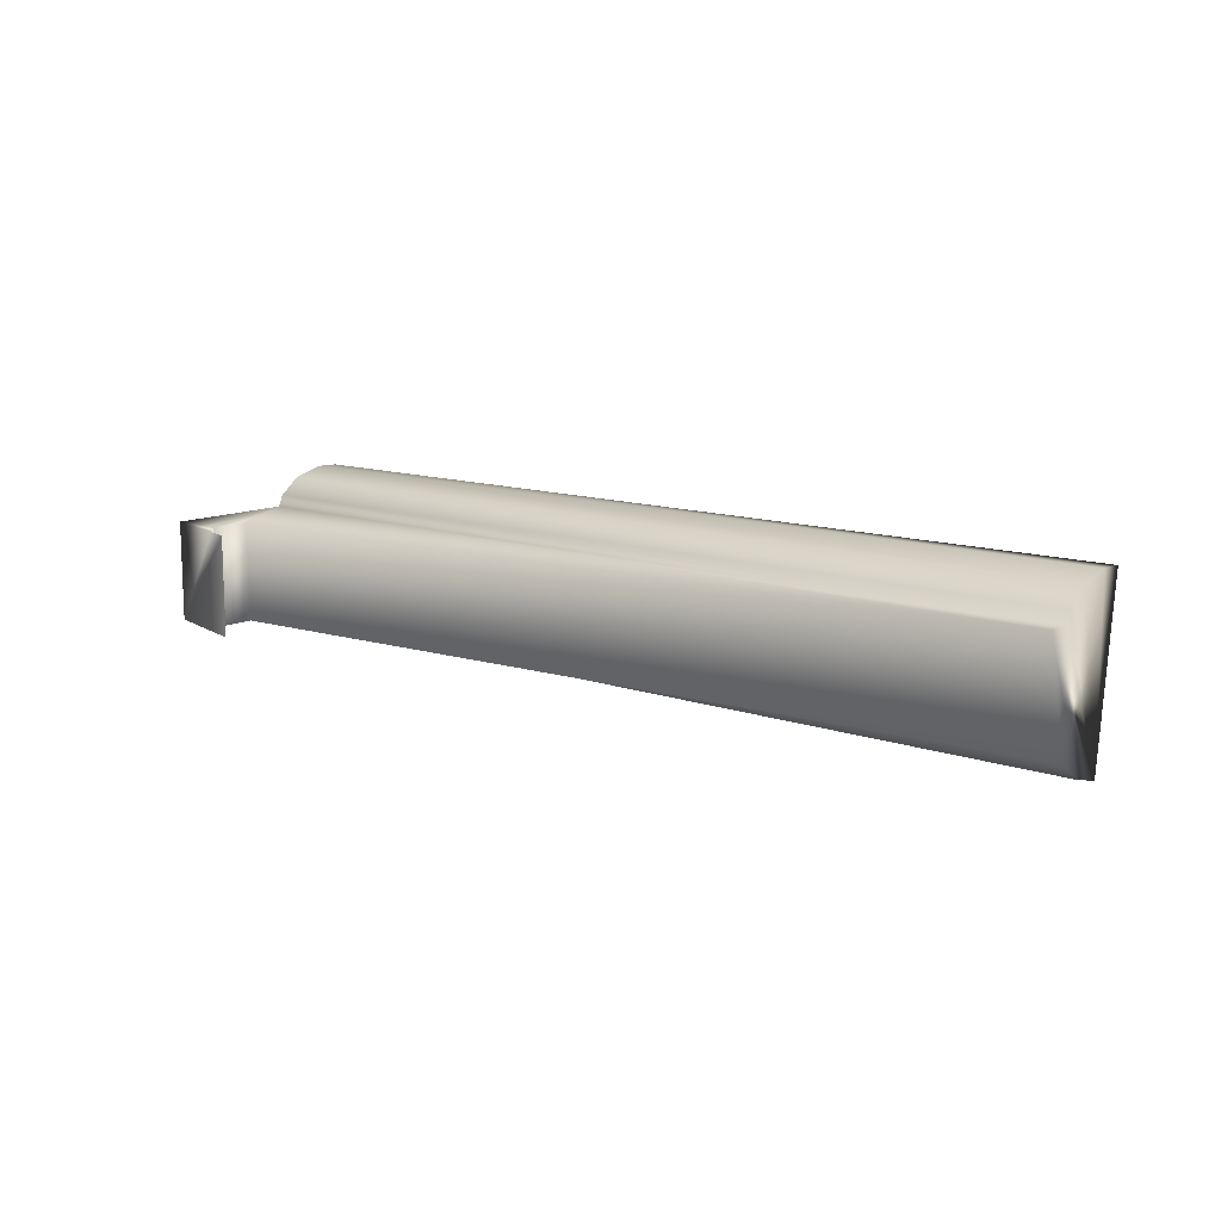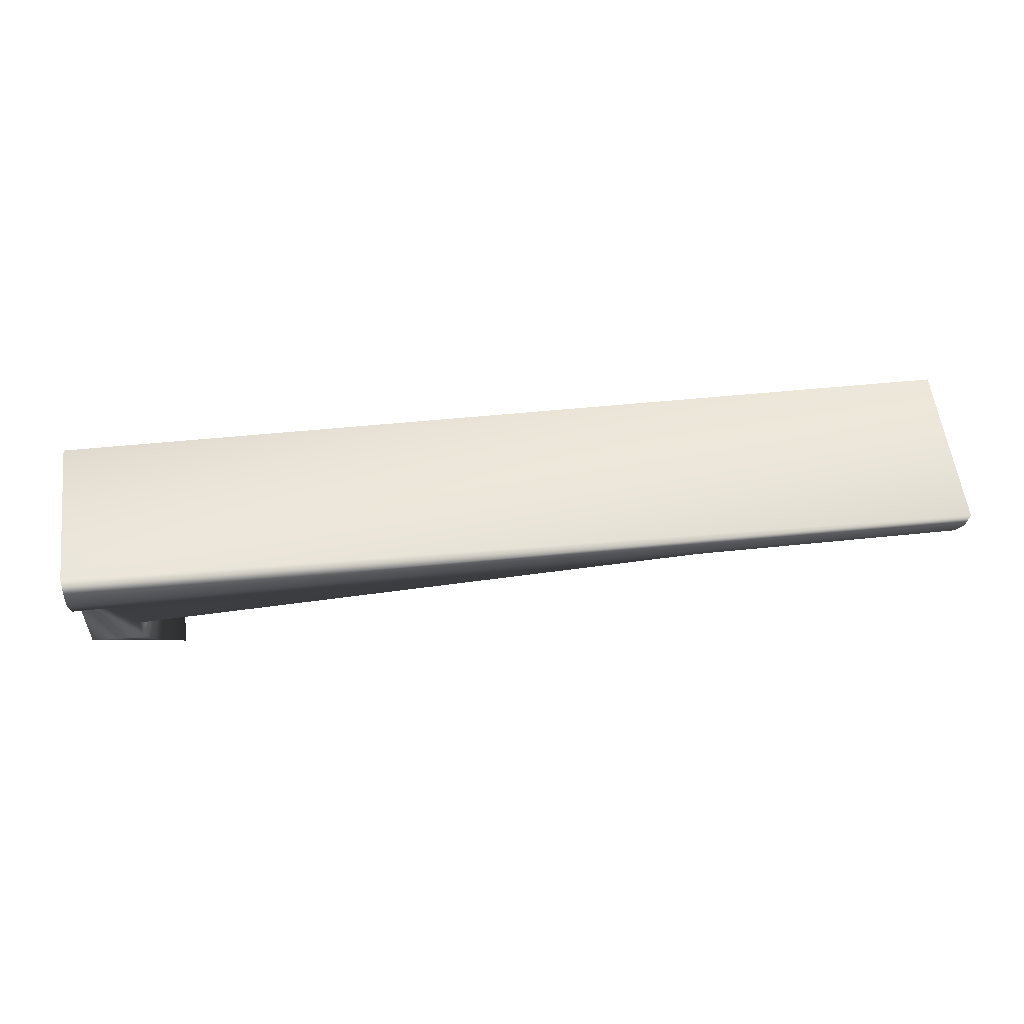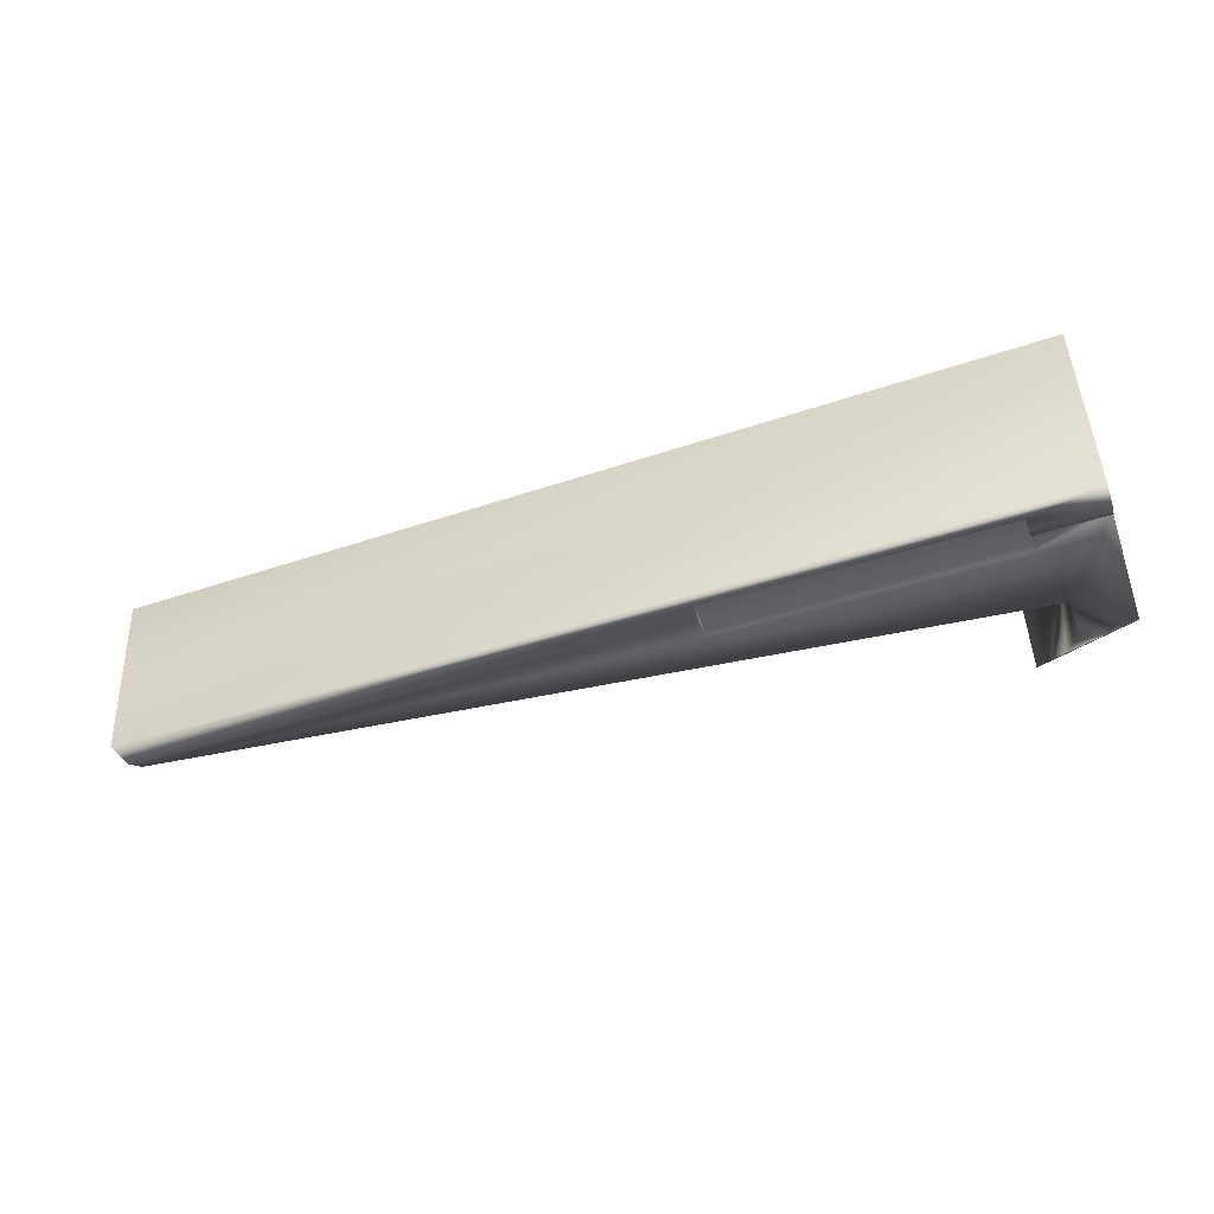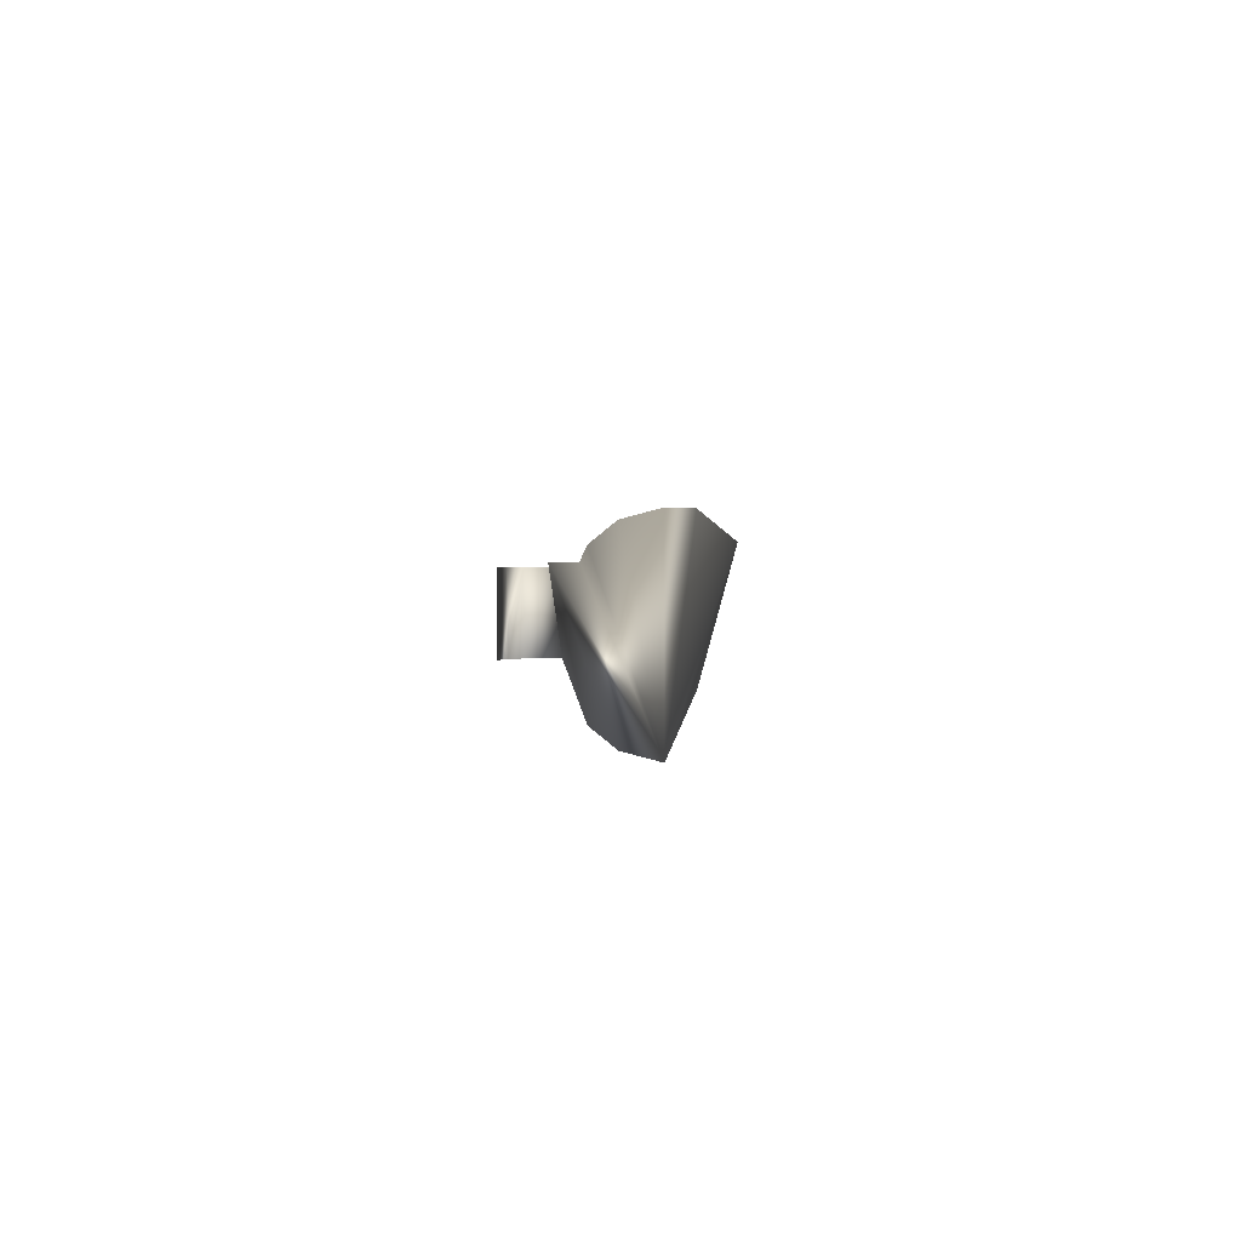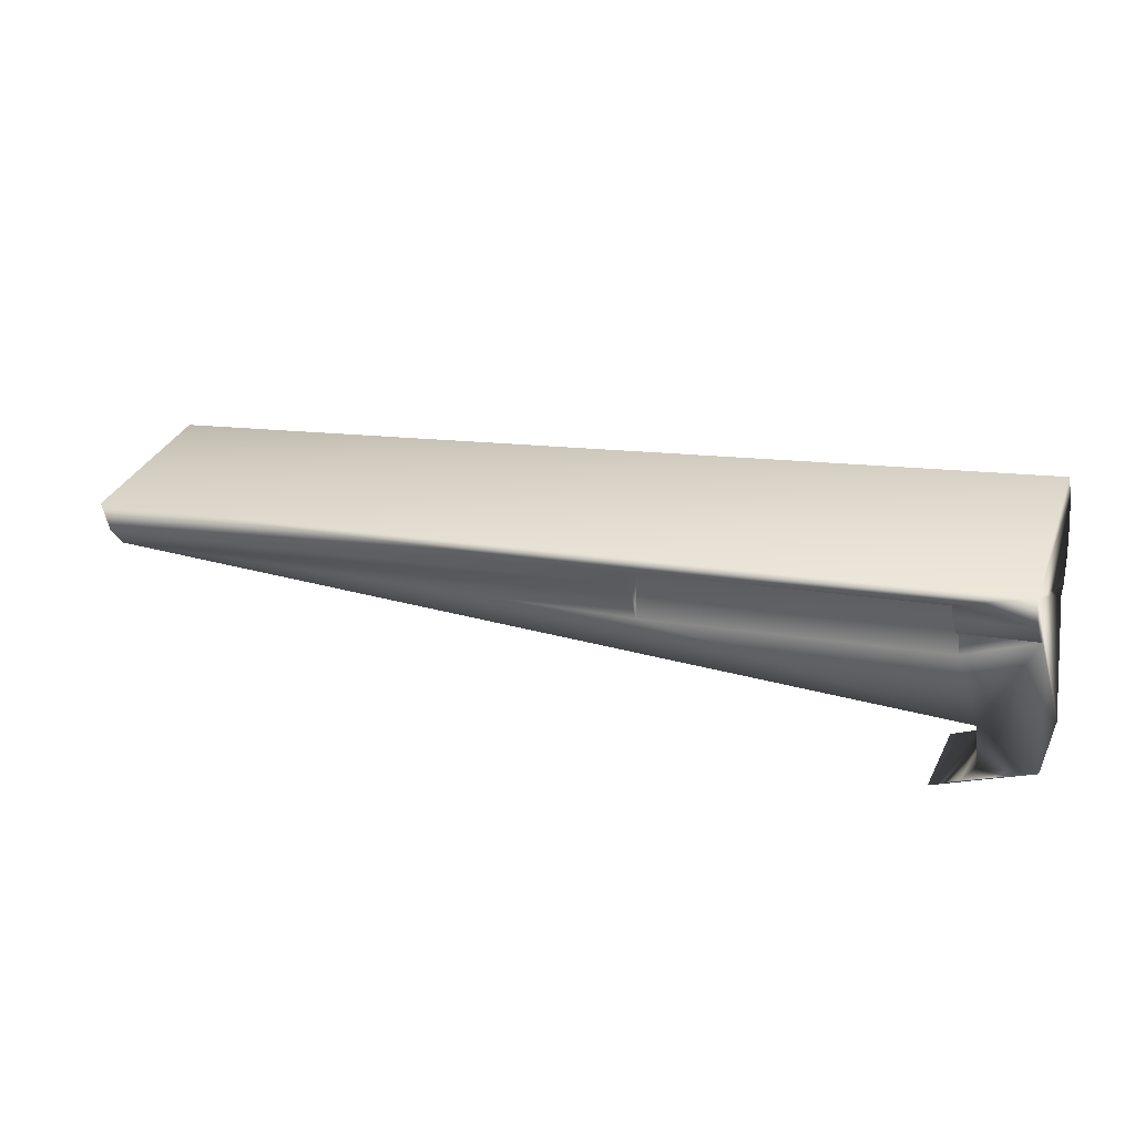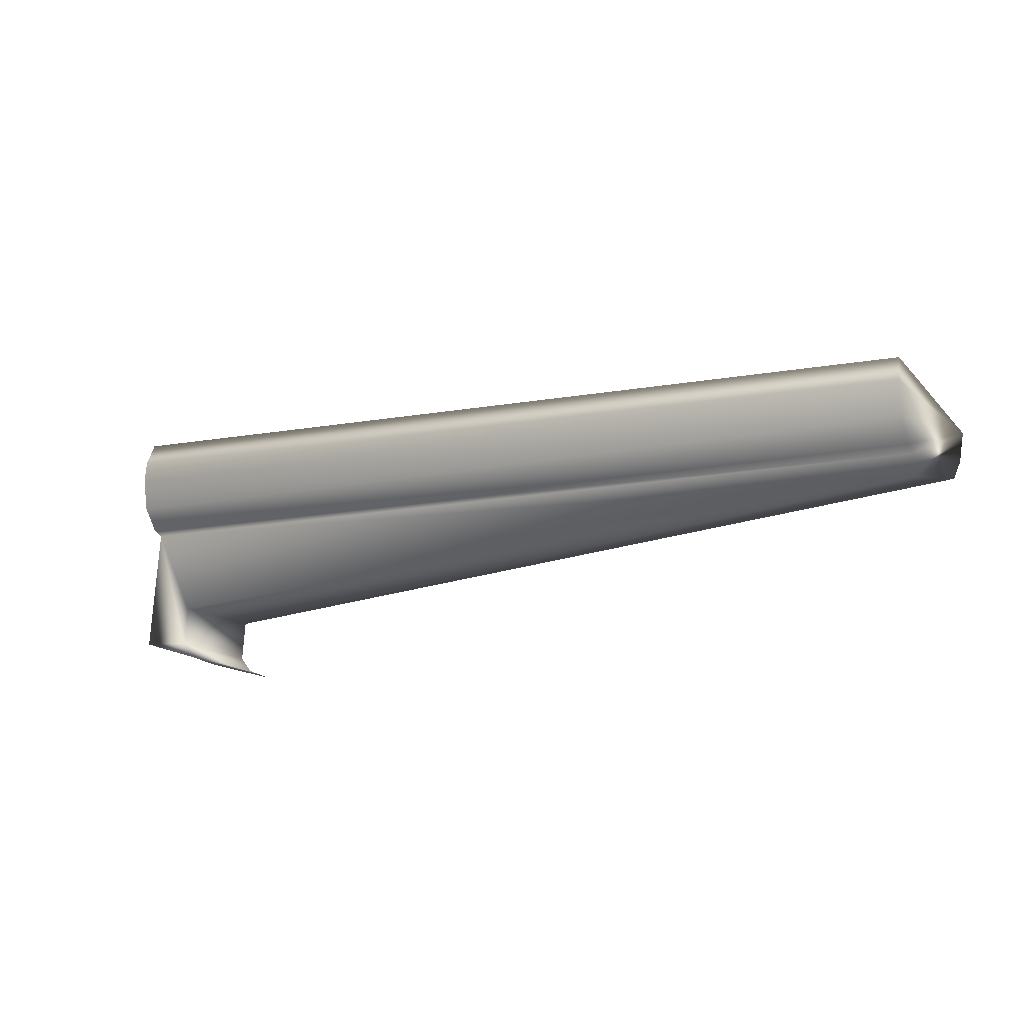
<metadata>
{"format":"obj","ext":"obj","renderer":"f3d","projection":"perspective","resolution":1024,"background":"white","views":[{"elev":11.8,"azim":36.8,"up":"+Z"},{"elev":65.3,"azim":-7.3,"up":"+Y"},{"elev":-50.4,"azim":-164.7,"up":"+Z"},{"elev":1.3,"azim":89.8,"up":"+Z"},{"elev":25.0,"azim":-158.5,"up":"+Y"},{"elev":-16.4,"azim":32.3,"up":"+Y"}]}
</metadata>
<code>
v 0.4126 -0.03525 0.02264
v 0.4097 -0.07424 0.008664
v 0.1992 -0.06047 -0.03024
v 0.05355 -0.09259 -0.03047
v 0.0535 -0.09268 0.008227
v 0.05713 -0.04329 0.00834
v 0.4103 -0.06591 0.008683
v 0.09065 -0.1053 -0.03046
v 0.0906 -0.1054 0.00824
v 0.07984 -0.1009 -0.03048
v 0.08053 -0.1015 0.008246
v 0.07579 -0.07853 -0.03045
v 0.07566 -0.079 0.008321
v 0.07458 -0.09457 -0.03045
v 0.07454 -0.09465 0.008246
v 0.05717 -0.0432 -0.03036
v 0.05731 -0.0412 -0.03479
v 0.0579 -0.03304 -0.04137
v 0.08492 -0.04296 -0.03477
v 0.08545 -0.0348 -0.04134
v 0.412 -0.04362 -0.04414
v 0.05876 -0.021 -0.04448
v 0.08478 -0.04497 -0.03033
v 0.4111 -0.05565 -0.04103
v 0.4105 -0.06381 -0.03445
v 0.411 -0.05579 0.01974
v 0.4119 -0.04377 0.02291
v 0.05869 -0.02115 0.02256
v 0.05933 -0.01263 0.0223
v 0.05999 -0.003687 0.01893
v 0.05726 -0.0413 0.01279
v 0.4104 -0.06392 0.01313
v 0.05784 -0.03317 0.0194
v 0.08581 -0.02922 -0.04278
v 0.1999 -0.05033 -0.03466
v 0.1997 -0.05233 -0.03022
v 0.2004 -0.04216 -0.04123
v 0.08531 -0.03678 -0.02617
v 0.2008 -0.03659 -0.04267
v 0.2003 -0.04414 -0.02606
v 0.08426 -0.05311 -0.03035
f 30 21 22
f 30 1 21
f 1 27 21
f 22 29 30
f 9 4 8
f 9 11 4
f 4 10 8
f 11 5 4
f 12 2 13
f 12 25 2
f 12 3 25
f 3 35 25
f 12 41 3
f 3 36 35
f 2 6 13
f 12 16 41
f 41 16 23
f 22 39 34
f 39 22 21
f 24 39 21
f 39 24 37
f 40 3 38
f 38 3 41
f 38 41 23
f 38 23 19
f 38 19 20
f 38 20 34
f 40 39 37
f 40 37 35
f 40 35 36
f 40 36 3
f 39 38 34
f 39 40 38
f 37 25 35
f 25 37 24
f 18 34 20
f 34 18 22
f 22 18 16
f 22 16 5
f 16 18 17
f 21 7 2
f 21 32 7
f 26 32 21
f 22 5 6
f 22 6 31
f 28 31 33
f 22 31 28
f 16 4 5
f 28 26 27
f 26 28 33
f 32 33 31
f 33 32 26
f 1 30 29
f 29 27 1
f 27 29 28
f 31 7 32
f 7 31 6
f 29 22 28
f 21 27 26
f 24 2 25
f 21 2 24
f 17 23 16
f 23 17 19
f 19 18 20
f 18 19 17
f 12 4 16
f 4 12 14
f 10 4 14
f 15 5 11
f 15 6 5
f 6 15 13
f 10 15 11
f 15 10 14
f 14 13 15
f 13 14 12
f 8 11 9
f 11 8 10
f 6 2 7

</code>
